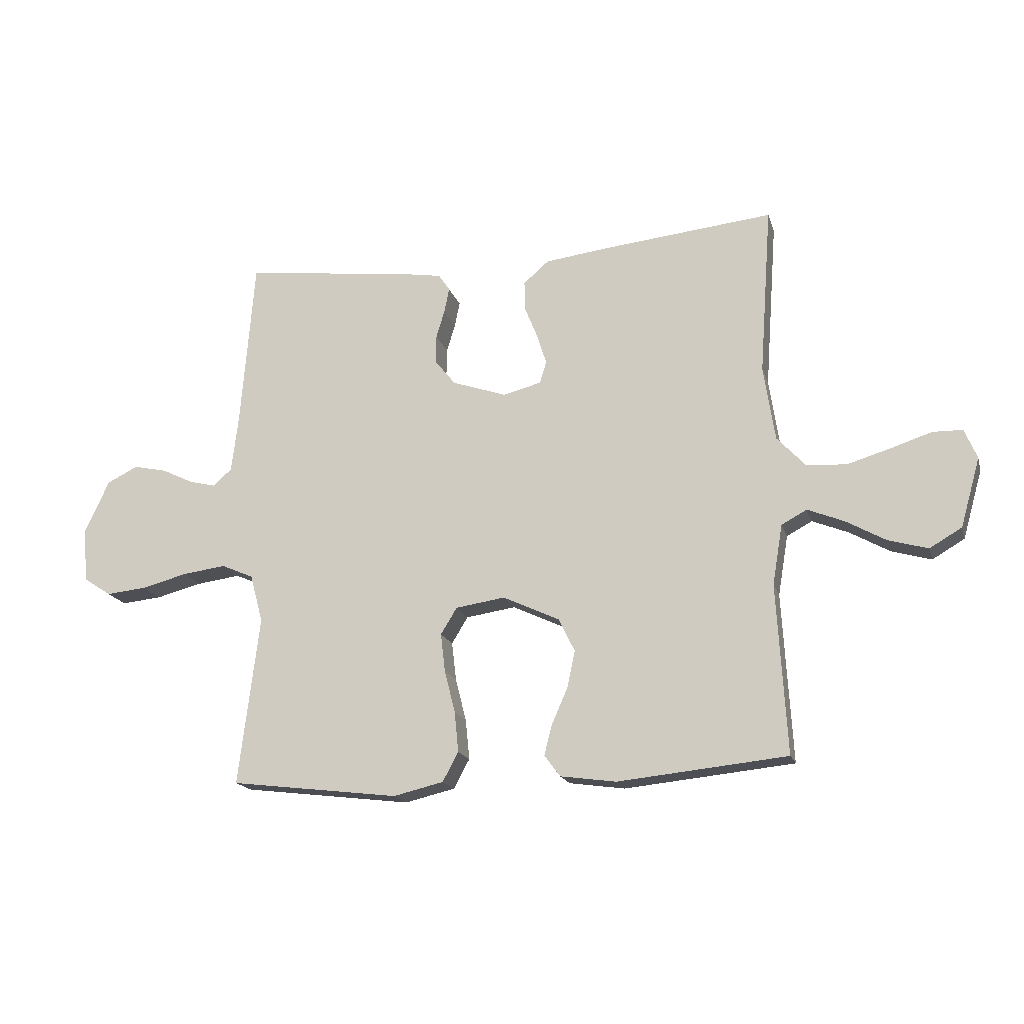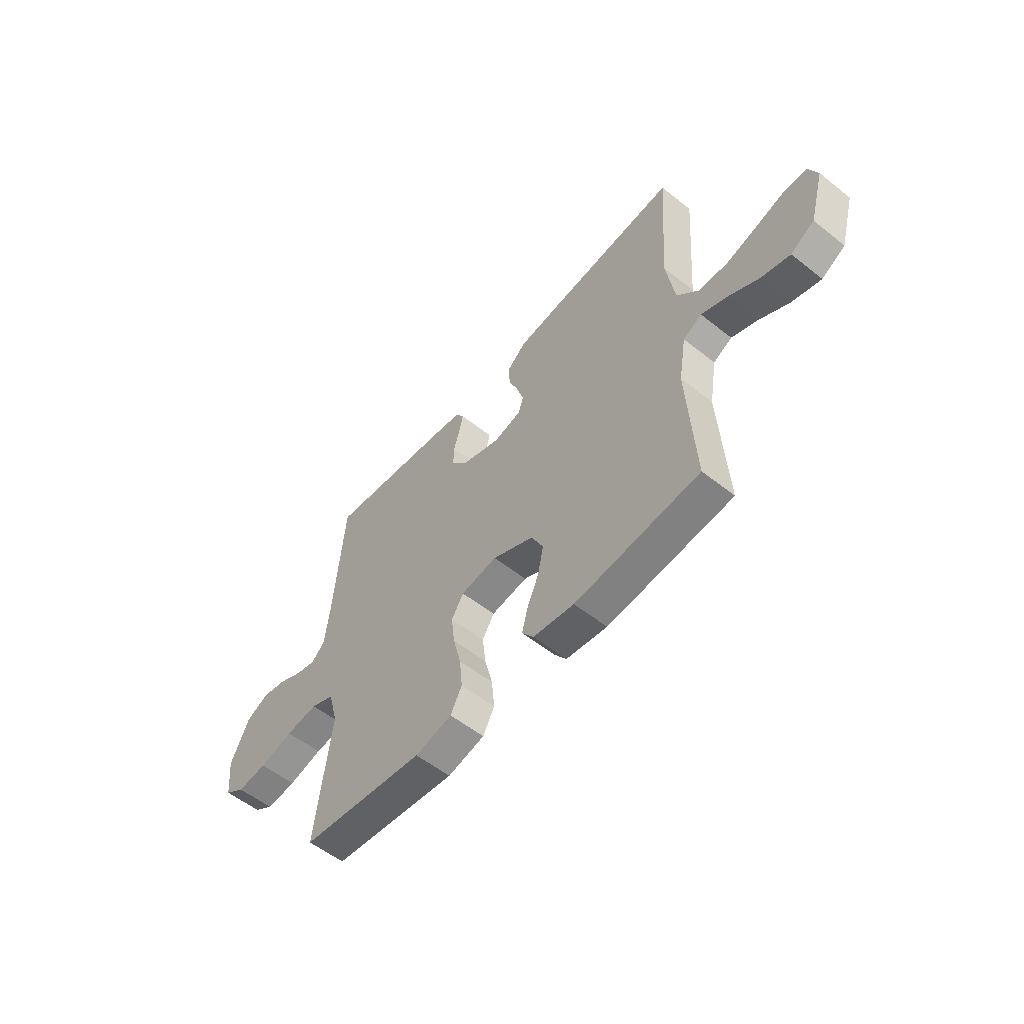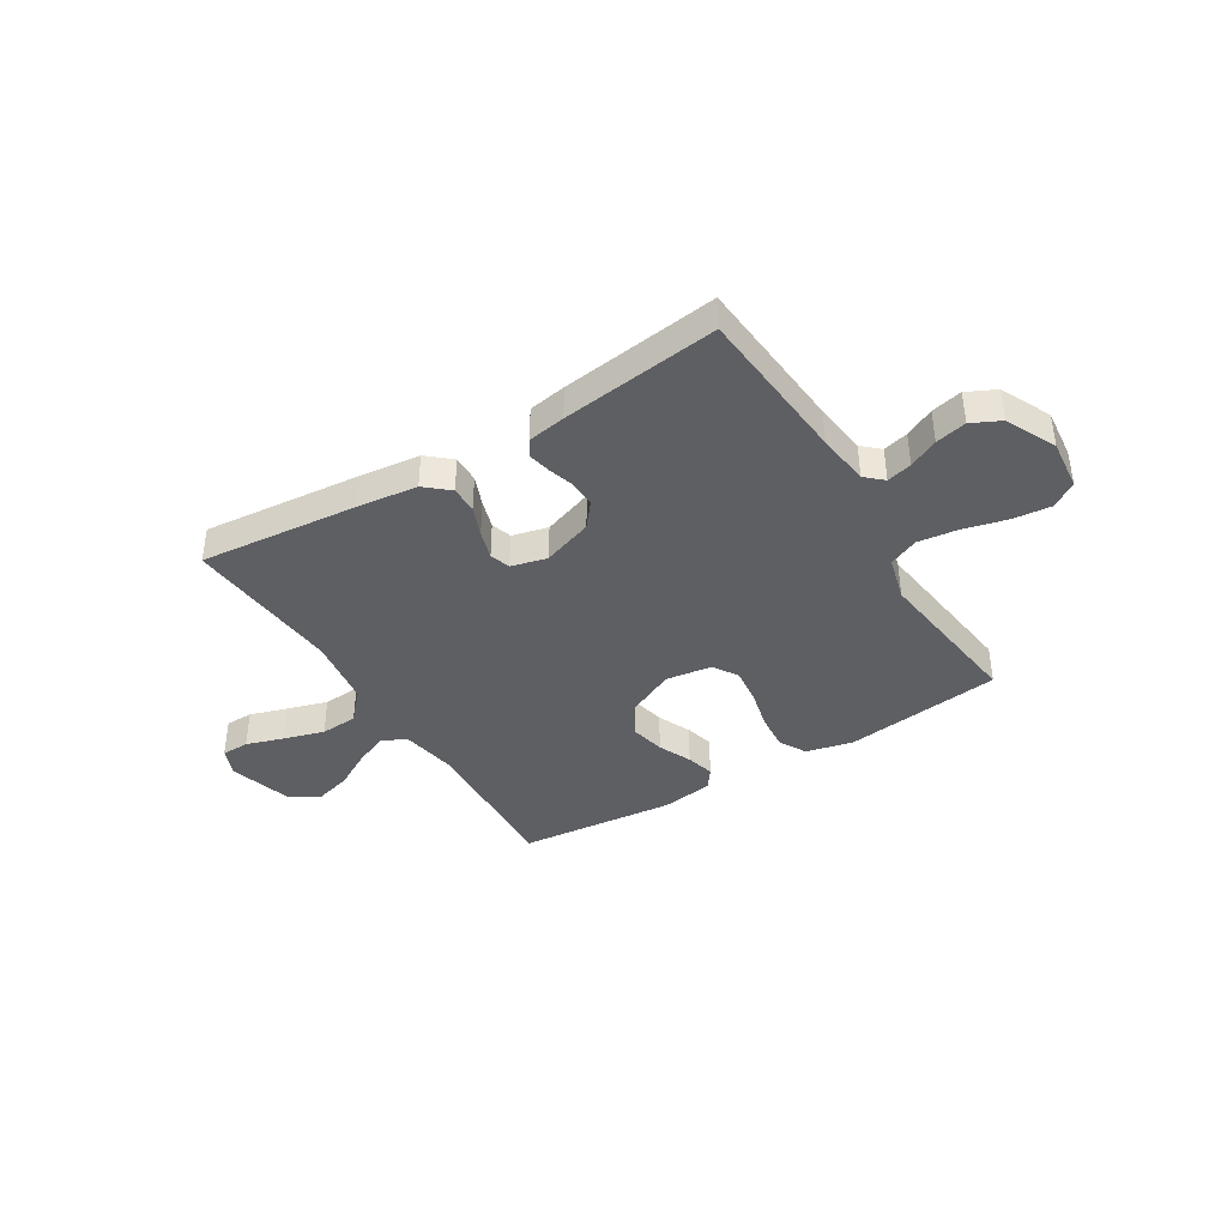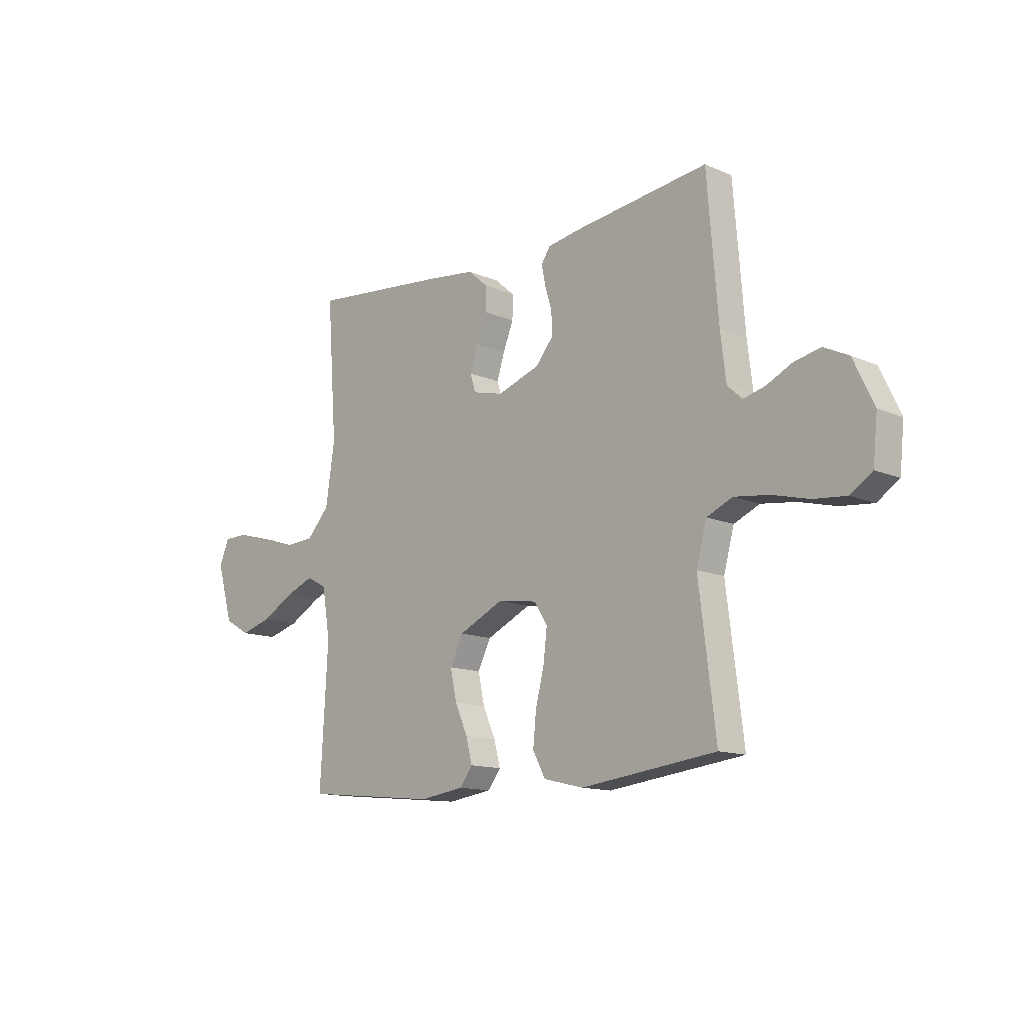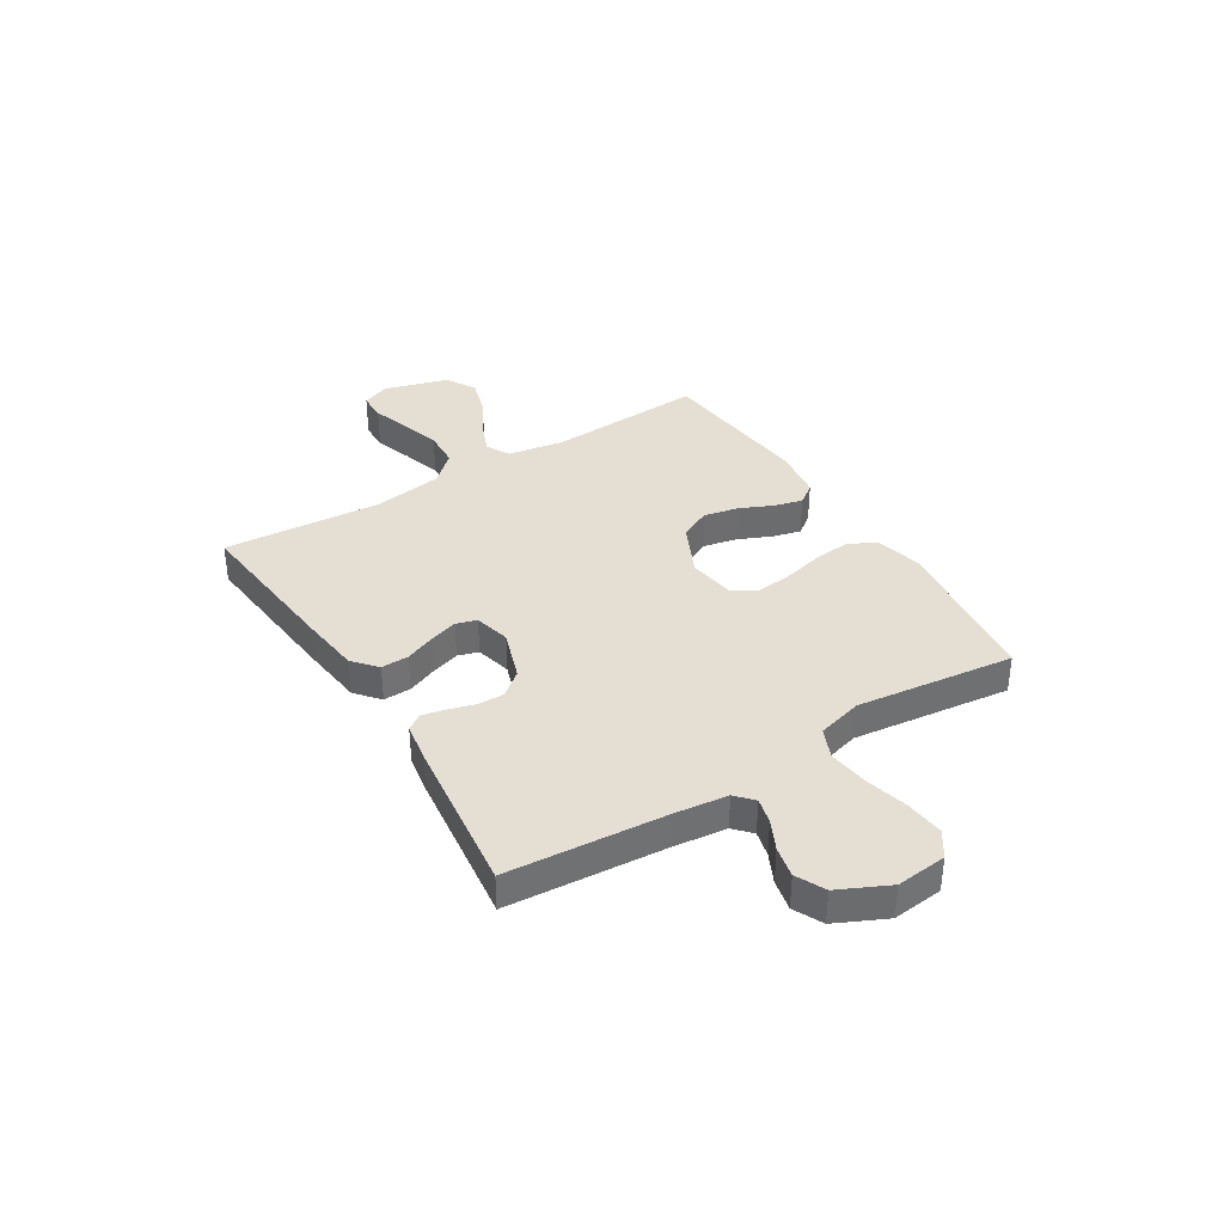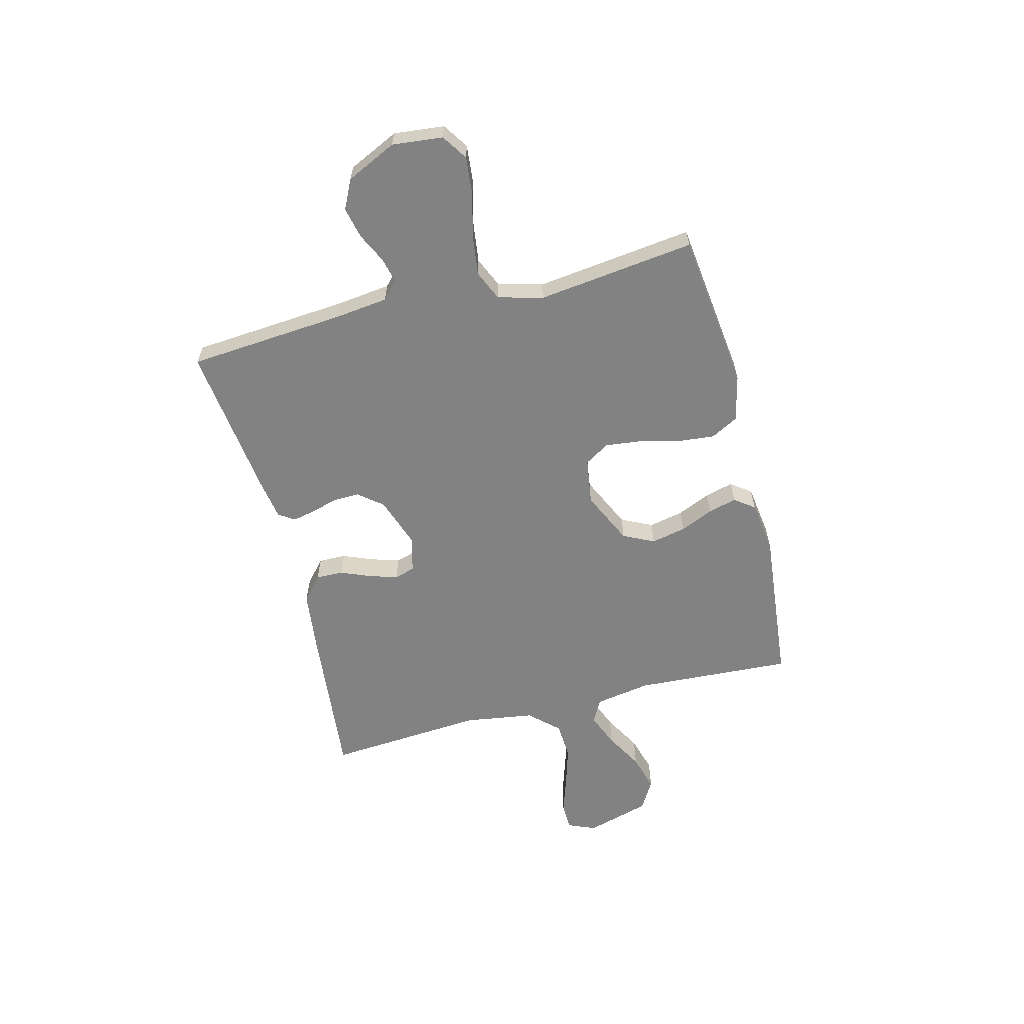
<metadata>
{"format":"obj","ext":"obj","renderer":"f3d","projection":"perspective","resolution":1024,"background":"white","views":[{"elev":-17.5,"azim":-165.0,"up":"+Z"},{"elev":-55.8,"azim":-129.8,"up":"+Z"},{"elev":-39.9,"azim":31.7,"up":"+Y"},{"elev":-13.1,"azim":45.6,"up":"+Z"},{"elev":36.9,"azim":58.2,"up":"+Y"},{"elev":-60.9,"azim":104.3,"up":"+Y"}]}
</metadata>
<code>
v -0.5 0.07 -0.5
v -0.483 0.07 -0.2
v -0.501 0.07 -0.093
v -0.546 0.07 -0.069
v -0.61 0.07 -0.095
v -0.681 0.07 -0.135
v -0.751 0.07 -0.155
v -0.808 0.07 -0.122
v -0.843 0.07 0
v -0.821 0.07 0.053
v -0.768 0.07 0.054
v -0.697 0.07 0.031
v -0.62 0.07 0.008
v -0.549 0.07 0.012
v -0.498 0.07 0.067
v -0.478 0.07 0.2
v -0.5 0.07 0.5
v -0.2 0.07 0.47
v -0.084 0.07 0.456
v -0.039 0.07 0.417
v -0.04 0.07 0.365
v -0.063 0.07 0.308
v -0.08 0.07 0.254
v -0.068 0.07 0.215
v 0 0.07 0.198
v 0.096 0.07 0.231
v 0.133 0.07 0.277
v 0.132 0.07 0.327
v 0.117 0.07 0.377
v 0.108 0.07 0.421
v 0.128 0.07 0.451
v 0.2 0.07 0.463
v 0.5 0.07 0.5
v 0.524 0.07 0.2
v 0.536 0.07 0.1
v 0.569 0.07 0.07
v 0.617 0.07 0.082
v 0.673 0.07 0.109
v 0.732 0.07 0.122
v 0.787 0.07 0.095
v 0.832 0.07 0
v 0.822 0.07 -0.096
v 0.774 0.07 -0.128
v 0.702 0.07 -0.121
v 0.62 0.07 -0.1
v 0.543 0.07 -0.09
v 0.486 0.07 -0.115
v 0.463 0.07 -0.2
v 0.5 0.07 -0.5
v 0.2 0.07 -0.537
v 0.111 0.07 -0.516
v 0.083 0.07 -0.464
v 0.09 0.07 -0.393
v 0.109 0.07 -0.317
v 0.117 0.07 -0.249
v 0.088 0.07 -0.202
v 0 0.07 -0.189
v -0.1 0.07 -0.236
v -0.129 0.07 -0.295
v -0.115 0.07 -0.361
v -0.087 0.07 -0.424
v -0.073 0.07 -0.478
v -0.101 0.07 -0.516
v -0.2 0.07 -0.53
v -0.5 0 -0.5
v -0.483 0 -0.2
v -0.501 0 -0.093
v -0.546 0 -0.069
v -0.61 0 -0.095
v -0.681 0 -0.135
v -0.751 0 -0.155
v -0.808 0 -0.122
v -0.843 0 0
v -0.821 0 0.053
v -0.768 0 0.054
v -0.697 0 0.031
v -0.62 0 0.008
v -0.549 0 0.012
v -0.498 0 0.067
v -0.478 0 0.2
v -0.5 0 0.5
v -0.2 0 0.47
v -0.084 0 0.456
v -0.039 0 0.417
v -0.04 0 0.365
v -0.063 0 0.308
v -0.08 0 0.254
v -0.068 0 0.215
v 0 0 0.198
v 0.096 0 0.231
v 0.133 0 0.277
v 0.132 0 0.327
v 0.117 0 0.377
v 0.108 0 0.421
v 0.128 0 0.451
v 0.2 0 0.463
v 0.5 0 0.5
v 0.524 0 0.2
v 0.536 0 0.1
v 0.569 0 0.07
v 0.617 0 0.082
v 0.673 0 0.109
v 0.732 0 0.122
v 0.787 0 0.095
v 0.832 0 0
v 0.822 0 -0.096
v 0.774 0 -0.128
v 0.702 0 -0.121
v 0.62 0 -0.1
v 0.543 0 -0.09
v 0.486 0 -0.115
v 0.463 0 -0.2
v 0.5 0 -0.5
v 0.2 0 -0.537
v 0.111 0 -0.516
v 0.083 0 -0.464
v 0.09 0 -0.393
v 0.109 0 -0.317
v 0.117 0 -0.249
v 0.088 0 -0.202
v 0 0 -0.189
v -0.1 0 -0.236
v -0.129 0 -0.295
v -0.115 0 -0.361
v -0.087 0 -0.424
v -0.073 0 -0.478
v -0.101 0 -0.516
v -0.2 0 -0.53
f 63 64 1 2
f 60 61 62 63
f 59 60 63 2
f 58 59 2 3
f 57 58 3 4
f 56 57 4
f 51 52 53 54
f 51 54 55
f 48 49 50 51
f 47 48 51 55
f 46 47 55 56
f 42 43 44 45
f 42 45 46
f 41 42 46
f 37 38 39 40
f 36 37 40 41
f 31 32 33 34
f 31 34 35
f 28 29 30 31
f 28 31 35 36
f 19 20 21 22
f 19 22 23
f 16 17 18 19
f 15 16 19 23
f 14 15 23 24
f 9 10 11 12
f 9 12 13
f 8 9 13
f 5 6 7 8
f 4 5 8 13
f 56 4 13 14
f 36 41 46 56
f 27 28 36
f 26 27 36 56
f 25 26 56
f 14 24 25 56
f 66 65 128 127
f 127 126 125 124
f 66 127 124 123
f 67 66 123 122
f 68 67 122 121
f 68 121 120
f 118 117 116 115
f 119 118 115
f 115 114 113 112
f 119 115 112 111
f 120 119 111 110
f 109 108 107 106
f 110 109 106
f 110 106 105
f 104 103 102 101
f 105 104 101 100
f 98 97 96 95
f 99 98 95
f 95 94 93 92
f 100 99 95 92
f 86 85 84 83
f 87 86 83
f 83 82 81 80
f 87 83 80 79
f 88 87 79 78
f 76 75 74 73
f 77 76 73
f 77 73 72
f 72 71 70 69
f 77 72 69 68
f 78 77 68 120
f 120 110 105 100
f 100 92 91
f 120 100 91 90
f 120 90 89
f 120 89 88 78
f 1 65 66 2
f 2 66 67 3
f 3 67 68 4
f 4 68 69 5
f 5 69 70 6
f 6 70 71 7
f 7 71 72 8
f 8 72 73 9
f 9 73 74 10
f 10 74 75 11
f 11 75 76 12
f 12 76 77 13
f 13 77 78 14
f 14 78 79 15
f 15 79 80 16
f 16 80 81 17
f 17 81 82 18
f 18 82 83 19
f 19 83 84 20
f 20 84 85 21
f 21 85 86 22
f 22 86 87 23
f 23 87 88 24
f 24 88 89 25
f 25 89 90 26
f 26 90 91 27
f 27 91 92 28
f 28 92 93 29
f 29 93 94 30
f 30 94 95 31
f 31 95 96 32
f 32 96 97 33
f 33 97 98 34
f 34 98 99 35
f 35 99 100 36
f 36 100 101 37
f 37 101 102 38
f 38 102 103 39
f 39 103 104 40
f 40 104 105 41
f 41 105 106 42
f 42 106 107 43
f 43 107 108 44
f 44 108 109 45
f 45 109 110 46
f 46 110 111 47
f 47 111 112 48
f 48 112 113 49
f 49 113 114 50
f 50 114 115 51
f 51 115 116 52
f 52 116 117 53
f 53 117 118 54
f 54 118 119 55
f 55 119 120 56
f 56 120 121 57
f 57 121 122 58
f 58 122 123 59
f 59 123 124 60
f 60 124 125 61
f 61 125 126 62
f 62 126 127 63
f 63 127 128 64
f 64 128 65 1

</code>
